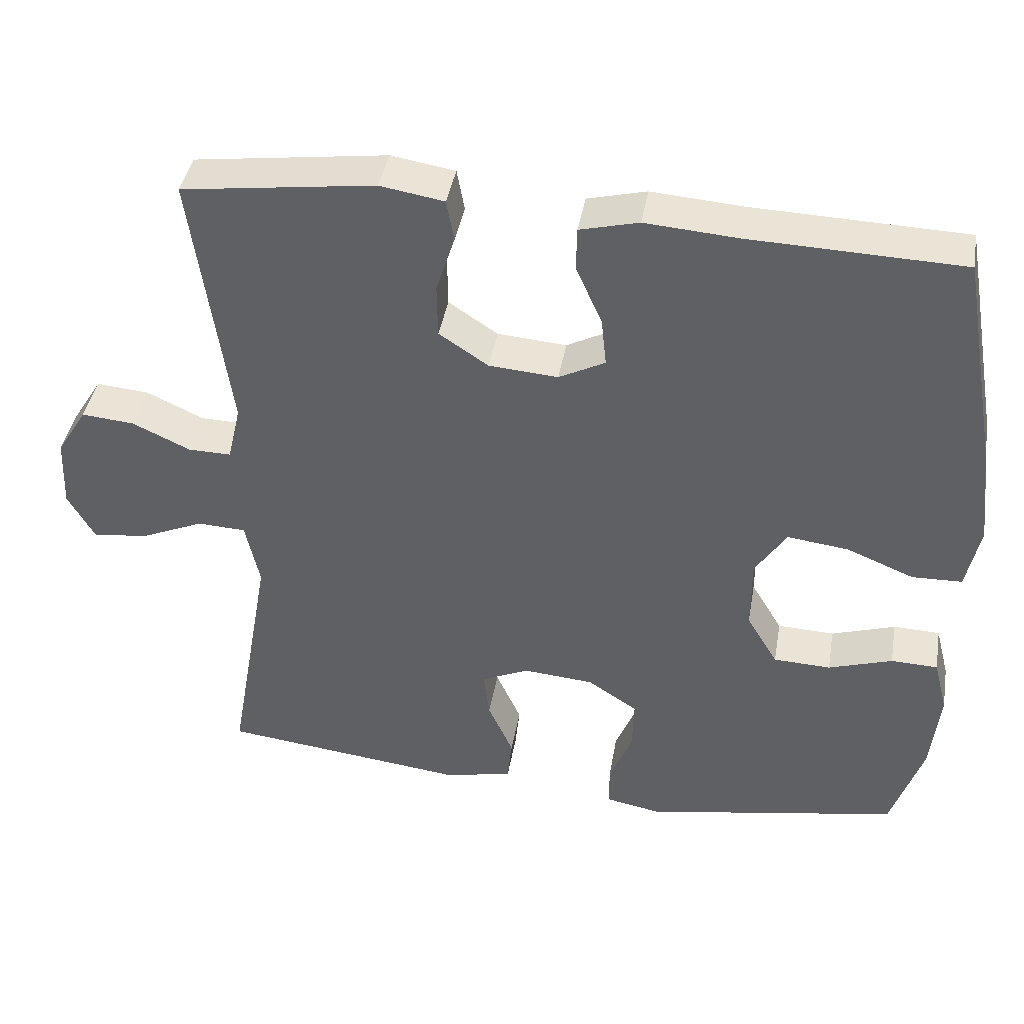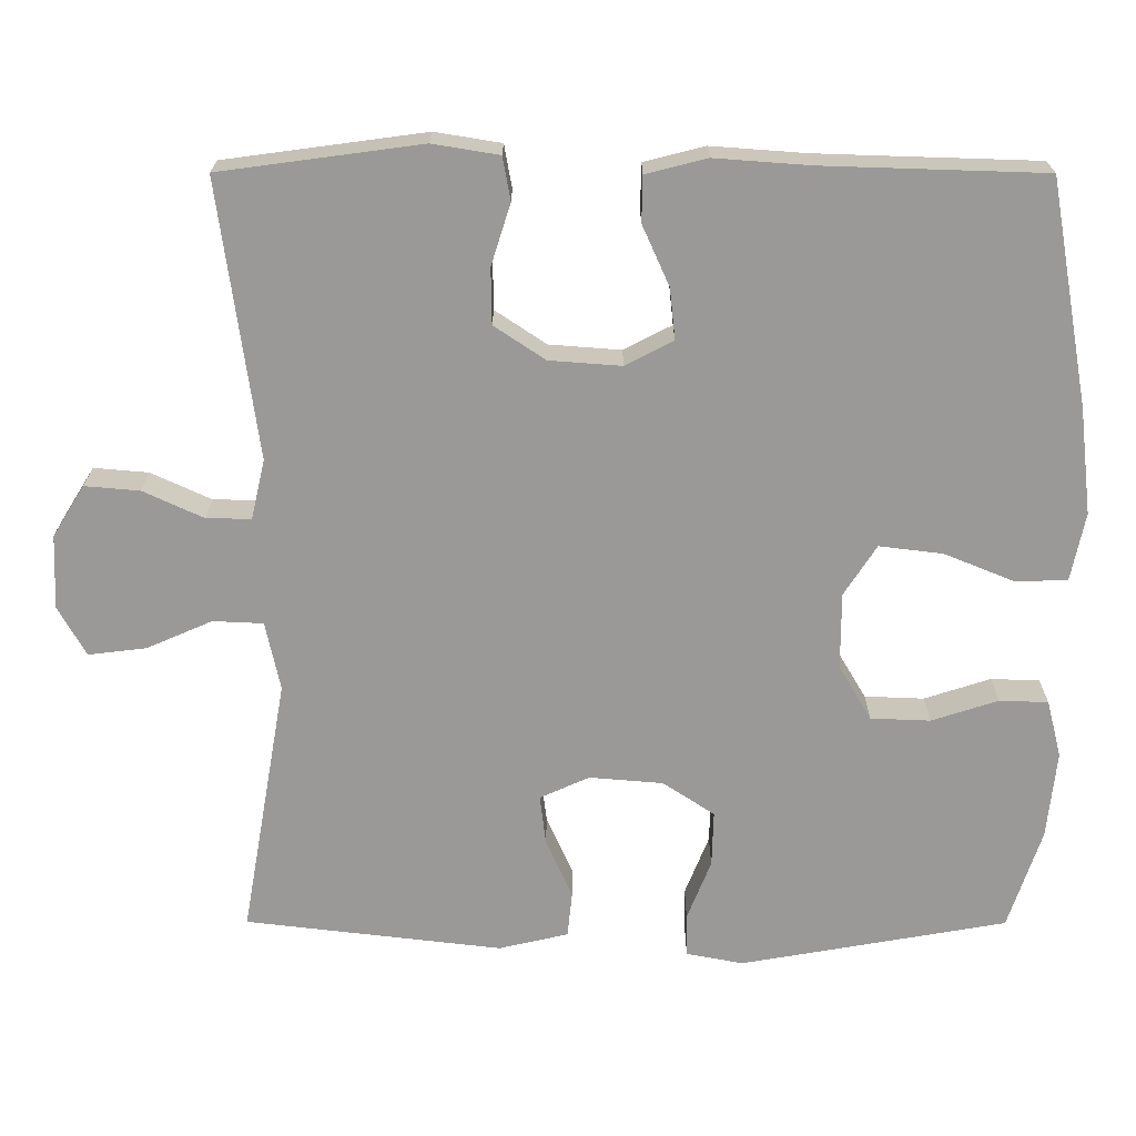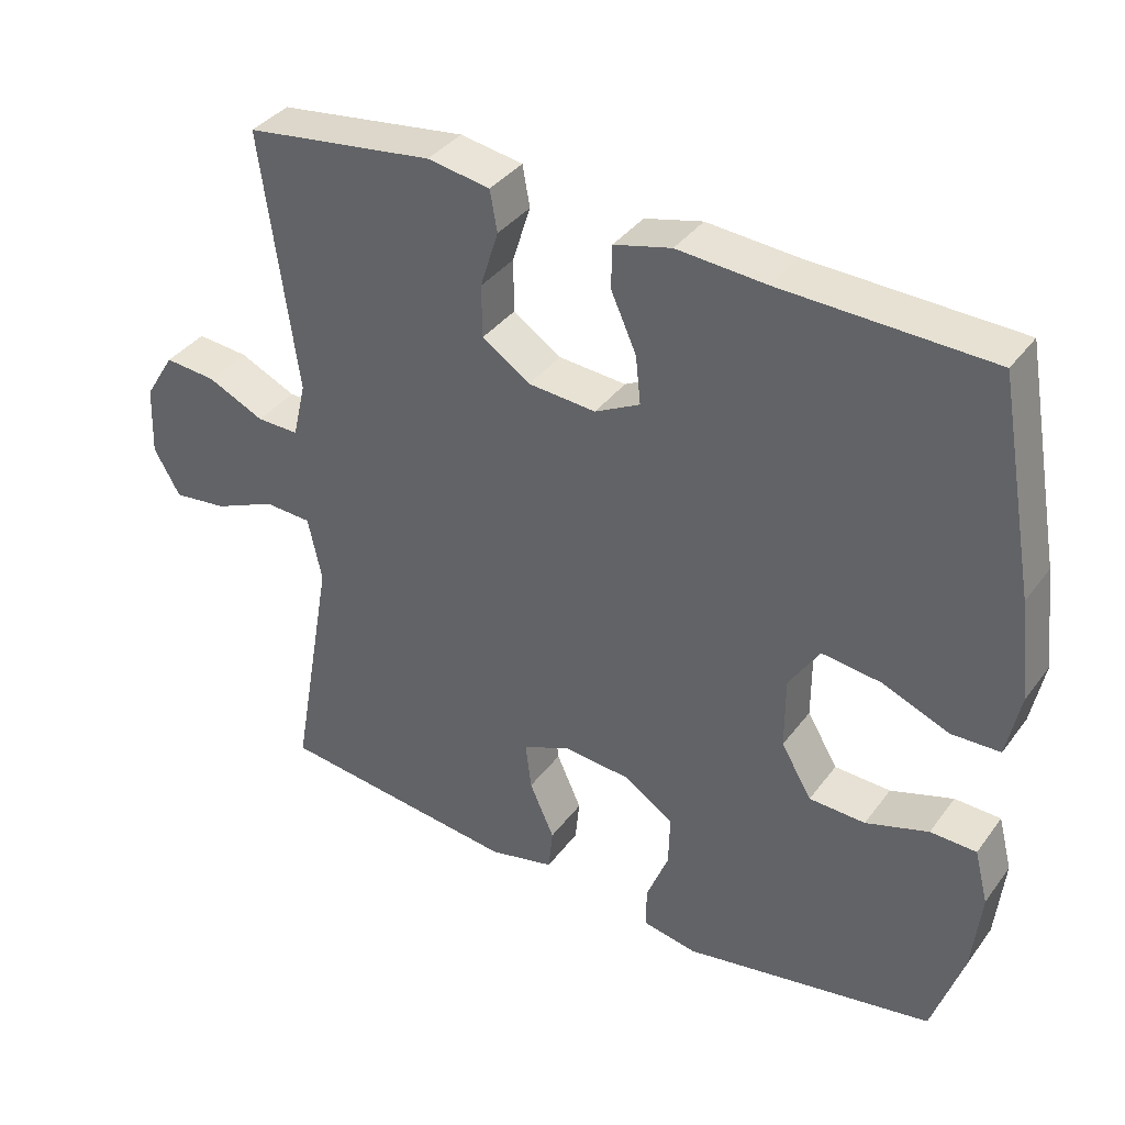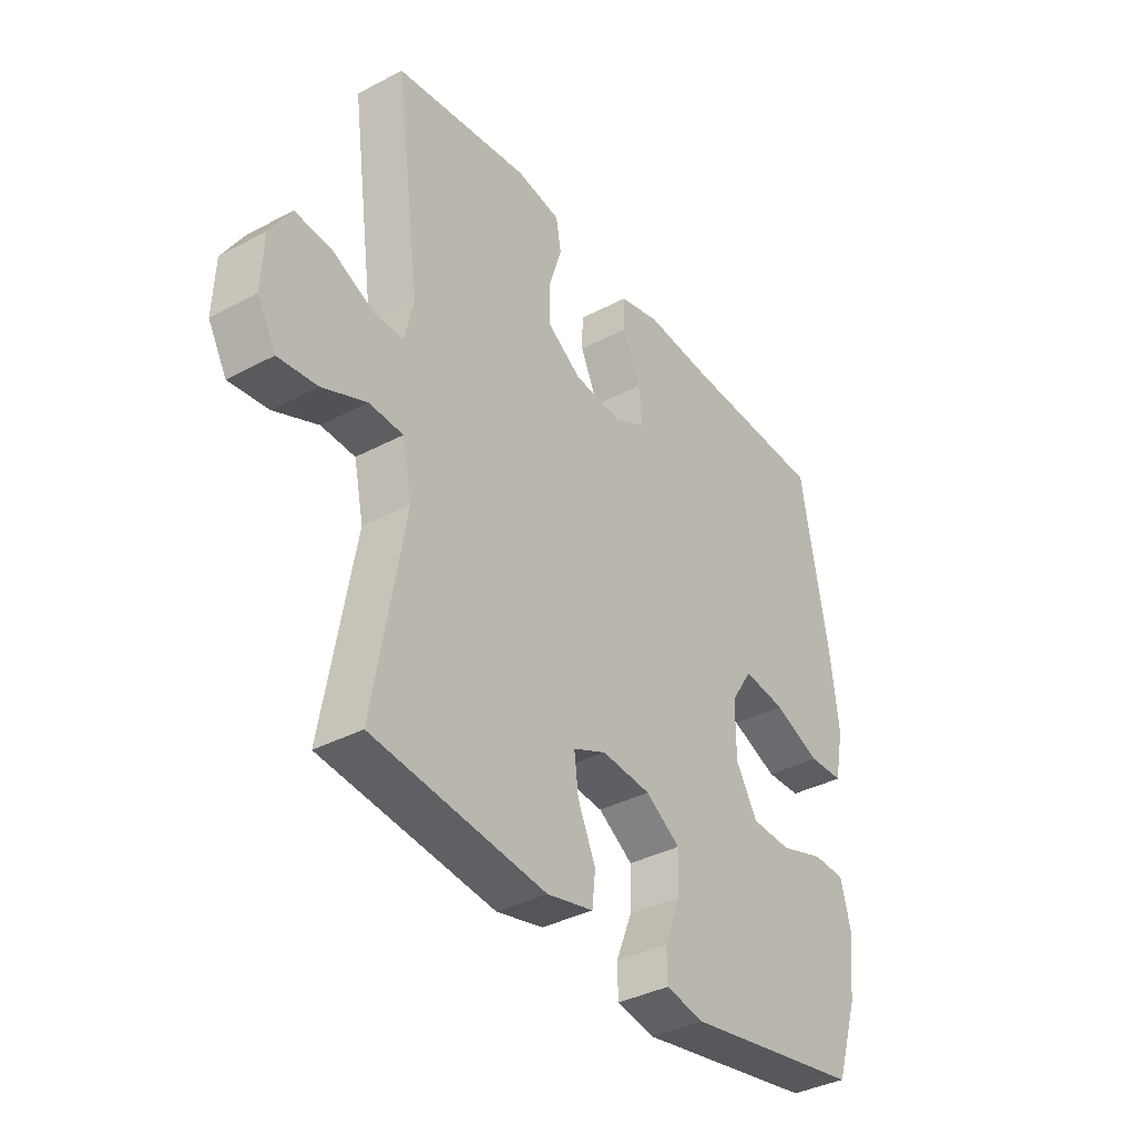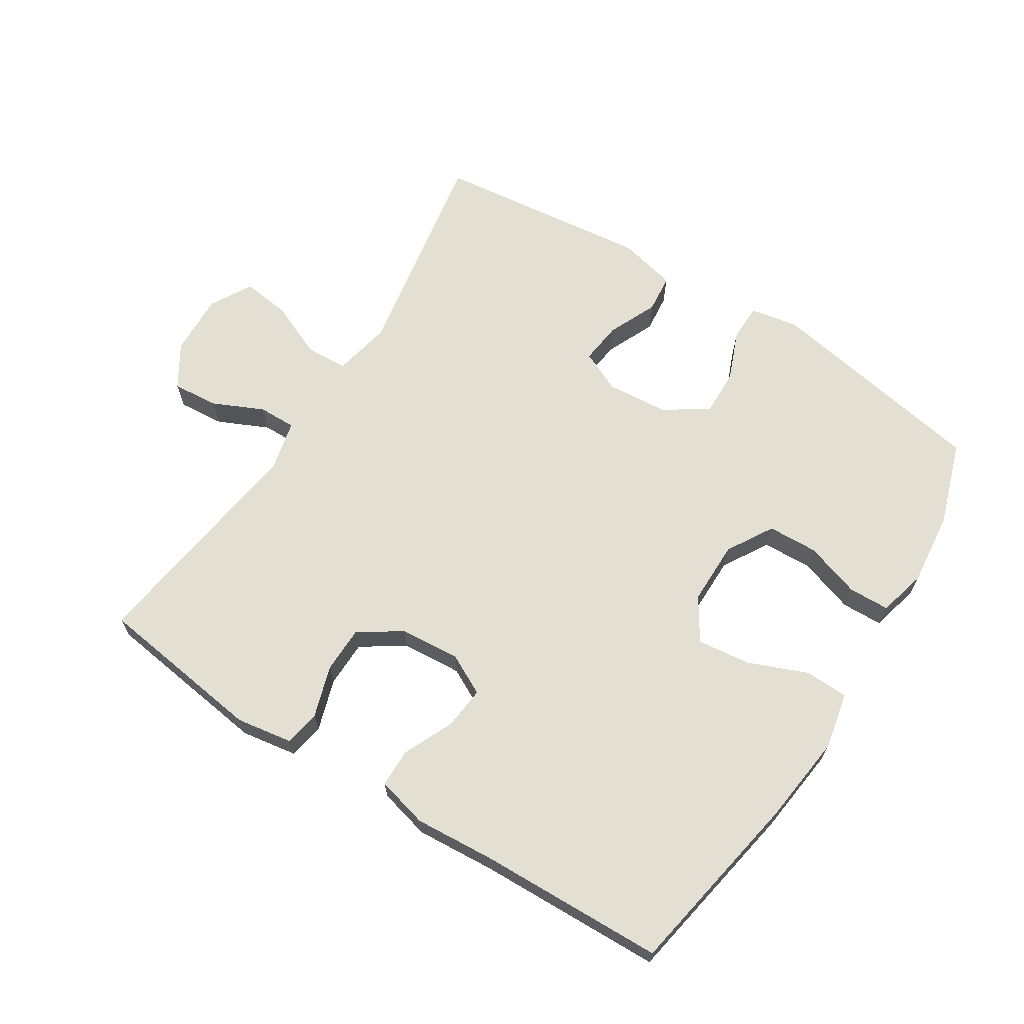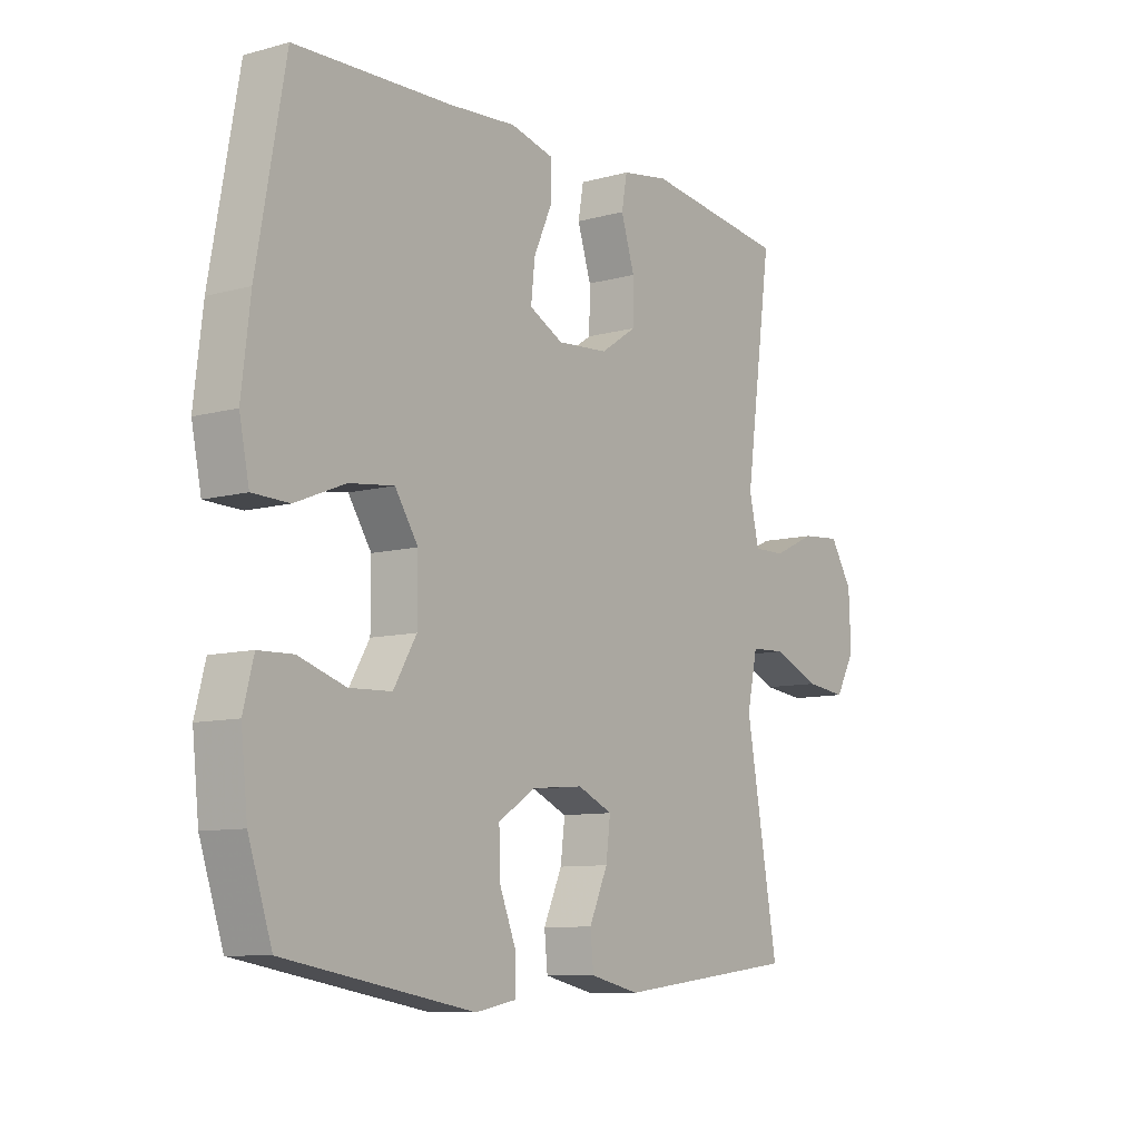
<metadata>
{"format":"obj","ext":"obj","renderer":"f3d","projection":"perspective","resolution":1024,"background":"white","views":[{"elev":41.4,"azim":9.8,"up":"+Z"},{"elev":20.9,"azim":0.2,"up":"+Z"},{"elev":37.3,"azim":32.1,"up":"+Z"},{"elev":-36.9,"azim":-55.5,"up":"+Z"},{"elev":66.4,"azim":32.4,"up":"+Y"},{"elev":-9.2,"azim":126.0,"up":"+Z"}]}
</metadata>
<code>
v -0.5 0.07 -0.5
v -0.441 0.07 -0.164
v -0.46 0.07 -0.075
v -0.525 0.07 -0.072
v -0.61 0.07 -0.109
v -0.685 0.07 -0.118
v -0.721 0.07 -0.054
v -0.717 0.07 0.042
v -0.676 0.07 0.108
v -0.605 0.07 0.102
v -0.527 0.07 0.066
v -0.469 0.07 0.065
v -0.451 0.07 0.142
v -0.5 0.07 0.5
v -0.24 0.07 0.535
v -0.154 0.07 0.521
v -0.144 0.07 0.465
v -0.169 0.07 0.386
v -0.168 0.07 0.314
v -0.102 0.07 0.27
v -0.009 0.07 0.263
v 0.053 0.07 0.295
v 0.046 0.07 0.361
v 0.011 0.07 0.439
v 0.012 0.07 0.498
v 0.091 0.07 0.518
v 0.214 0.07 0.509
v 0.5 0.07 0.5
v 0.552 0.07 0.21
v 0.568 0.07 0.073
v 0.55 0.07 -0.015
v 0.483 0.07 -0.017
v 0.392 0.07 0.02
v 0.31 0.07 0.03
v 0.268 0.07 -0.035
v 0.268 0.07 -0.134
v 0.31 0.07 -0.205
v 0.387 0.07 -0.208
v 0.473 0.07 -0.18
v 0.536 0.07 -0.182
v 0.555 0.07 -0.256
v 0.543 0.07 -0.37
v 0.5 0.07 -0.5
v 0.155 0.07 -0.561
v 0.081 0.07 -0.547
v 0.08 0.07 -0.491
v 0.111 0.07 -0.413
v 0.113 0.07 -0.341
v 0.046 0.07 -0.297
v -0.049 0.07 -0.289
v -0.113 0.07 -0.318
v -0.105 0.07 -0.383
v -0.071 0.07 -0.459
v -0.077 0.07 -0.518
v -0.167 0.07 -0.539
v -0.5 0 -0.5
v -0.441 0 -0.164
v -0.46 0 -0.075
v -0.525 0 -0.072
v -0.61 0 -0.109
v -0.685 0 -0.118
v -0.721 0 -0.054
v -0.717 0 0.042
v -0.676 0 0.108
v -0.605 0 0.102
v -0.527 0 0.066
v -0.469 0 0.065
v -0.451 0 0.142
v -0.5 0 0.5
v -0.24 0 0.535
v -0.154 0 0.521
v -0.144 0 0.465
v -0.169 0 0.386
v -0.168 0 0.314
v -0.102 0 0.27
v -0.009 0 0.263
v 0.053 0 0.295
v 0.046 0 0.361
v 0.011 0 0.439
v 0.012 0 0.498
v 0.091 0 0.518
v 0.214 0 0.509
v 0.5 0 0.5
v 0.552 0 0.21
v 0.568 0 0.073
v 0.55 0 -0.015
v 0.483 0 -0.017
v 0.392 0 0.02
v 0.31 0 0.03
v 0.268 0 -0.035
v 0.268 0 -0.134
v 0.31 0 -0.205
v 0.387 0 -0.208
v 0.473 0 -0.18
v 0.536 0 -0.182
v 0.555 0 -0.256
v 0.543 0 -0.37
v 0.5 0 -0.5
v 0.155 0 -0.561
v 0.081 0 -0.547
v 0.08 0 -0.491
v 0.111 0 -0.413
v 0.113 0 -0.341
v 0.046 0 -0.297
v -0.049 0 -0.289
v -0.113 0 -0.318
v -0.105 0 -0.383
v -0.071 0 -0.459
v -0.077 0 -0.518
v -0.167 0 -0.539
f 52 53 54 55
f 51 52 55 1
f 44 45 46 47
f 44 47 48
f 43 44 48
f 42 43 48 49
f 38 39 40 41
f 37 38 41 42
f 30 31 32 33
f 30 33 34
f 27 28 29 30
f 27 30 34
f 26 27 34 35
f 23 24 25 26
f 22 23 26 35
f 15 16 17 18
f 13 14 15 18
f 12 13 18 19
f 8 9 10 11
f 8 11 12
f 7 8 12
f 4 5 6 7
f 3 4 7 12
f 2 3 12 19
f 51 1 2 19
f 37 42 49
f 36 37 49 50
f 21 22 35 36
f 20 21 36 50
f 19 20 50 51
f 110 109 108 107
f 56 110 107 106
f 102 101 100 99
f 103 102 99
f 103 99 98
f 104 103 98 97
f 96 95 94 93
f 97 96 93 92
f 88 87 86 85
f 89 88 85
f 85 84 83 82
f 89 85 82
f 90 89 82 81
f 81 80 79 78
f 90 81 78 77
f 73 72 71 70
f 73 70 69 68
f 74 73 68 67
f 66 65 64 63
f 67 66 63
f 67 63 62
f 62 61 60 59
f 67 62 59 58
f 74 67 58 57
f 74 57 56 106
f 104 97 92
f 105 104 92 91
f 91 90 77 76
f 105 91 76 75
f 106 105 75 74
f 1 56 57 2
f 2 57 58 3
f 3 58 59 4
f 4 59 60 5
f 5 60 61 6
f 6 61 62 7
f 7 62 63 8
f 8 63 64 9
f 9 64 65 10
f 10 65 66 11
f 11 66 67 12
f 12 67 68 13
f 13 68 69 14
f 14 69 70 15
f 15 70 71 16
f 16 71 72 17
f 17 72 73 18
f 18 73 74 19
f 19 74 75 20
f 20 75 76 21
f 21 76 77 22
f 22 77 78 23
f 23 78 79 24
f 24 79 80 25
f 25 80 81 26
f 26 81 82 27
f 27 82 83 28
f 28 83 84 29
f 29 84 85 30
f 30 85 86 31
f 31 86 87 32
f 32 87 88 33
f 33 88 89 34
f 34 89 90 35
f 35 90 91 36
f 36 91 92 37
f 37 92 93 38
f 38 93 94 39
f 39 94 95 40
f 40 95 96 41
f 41 96 97 42
f 42 97 98 43
f 43 98 99 44
f 44 99 100 45
f 45 100 101 46
f 46 101 102 47
f 47 102 103 48
f 48 103 104 49
f 49 104 105 50
f 50 105 106 51
f 51 106 107 52
f 52 107 108 53
f 53 108 109 54
f 54 109 110 55
f 55 110 56 1

</code>
